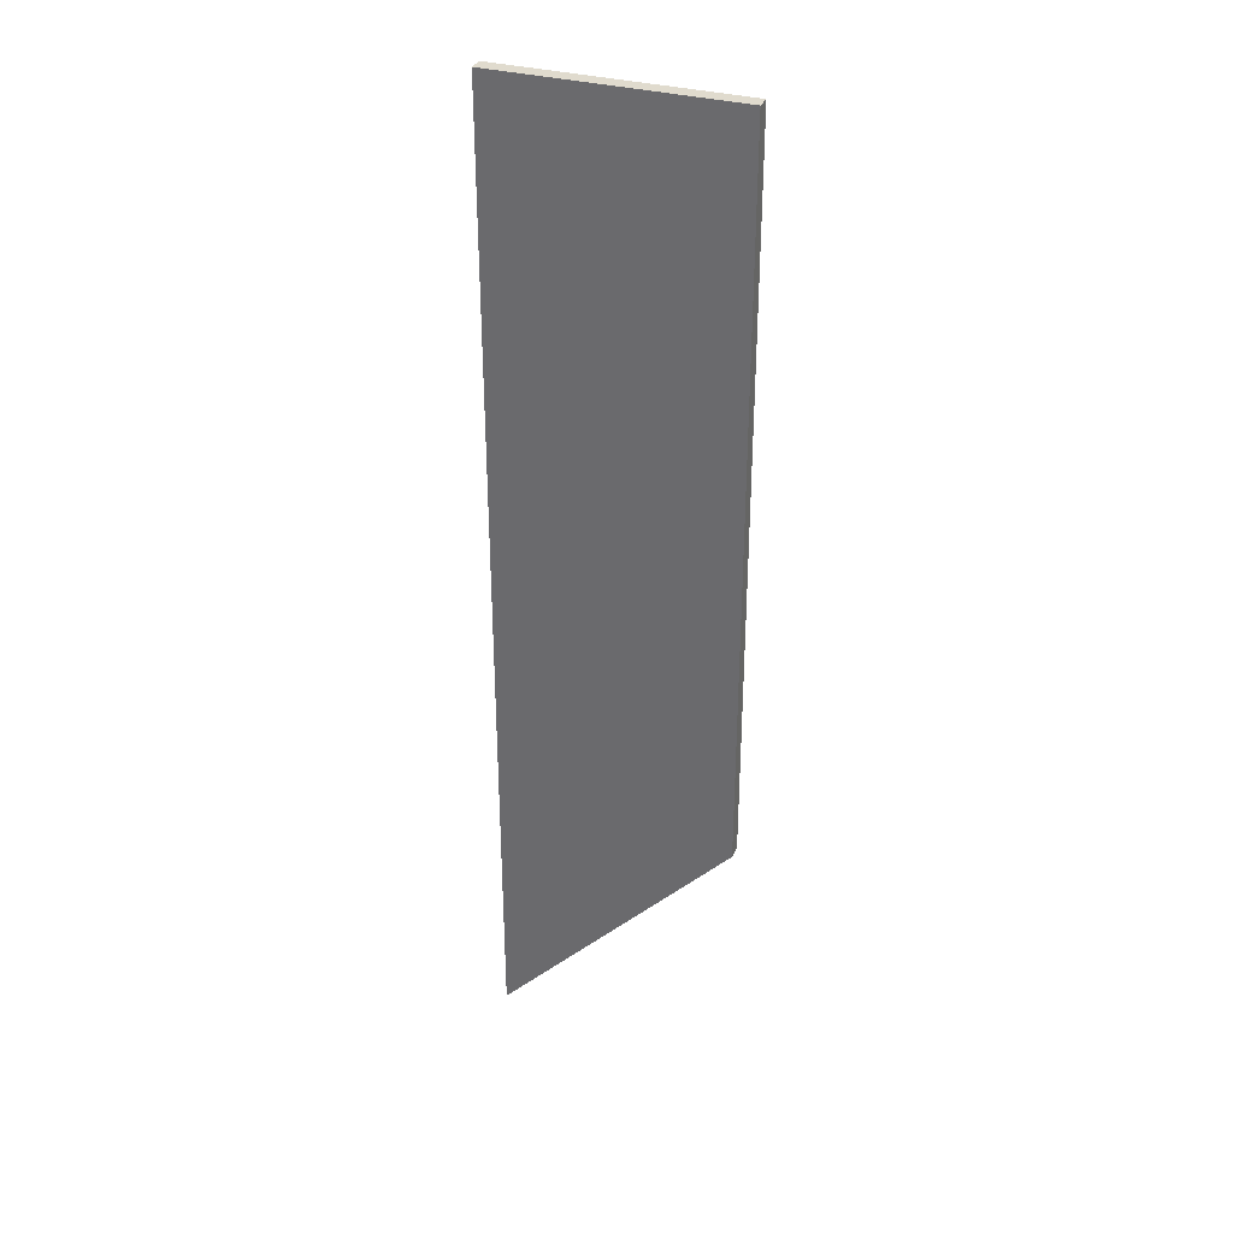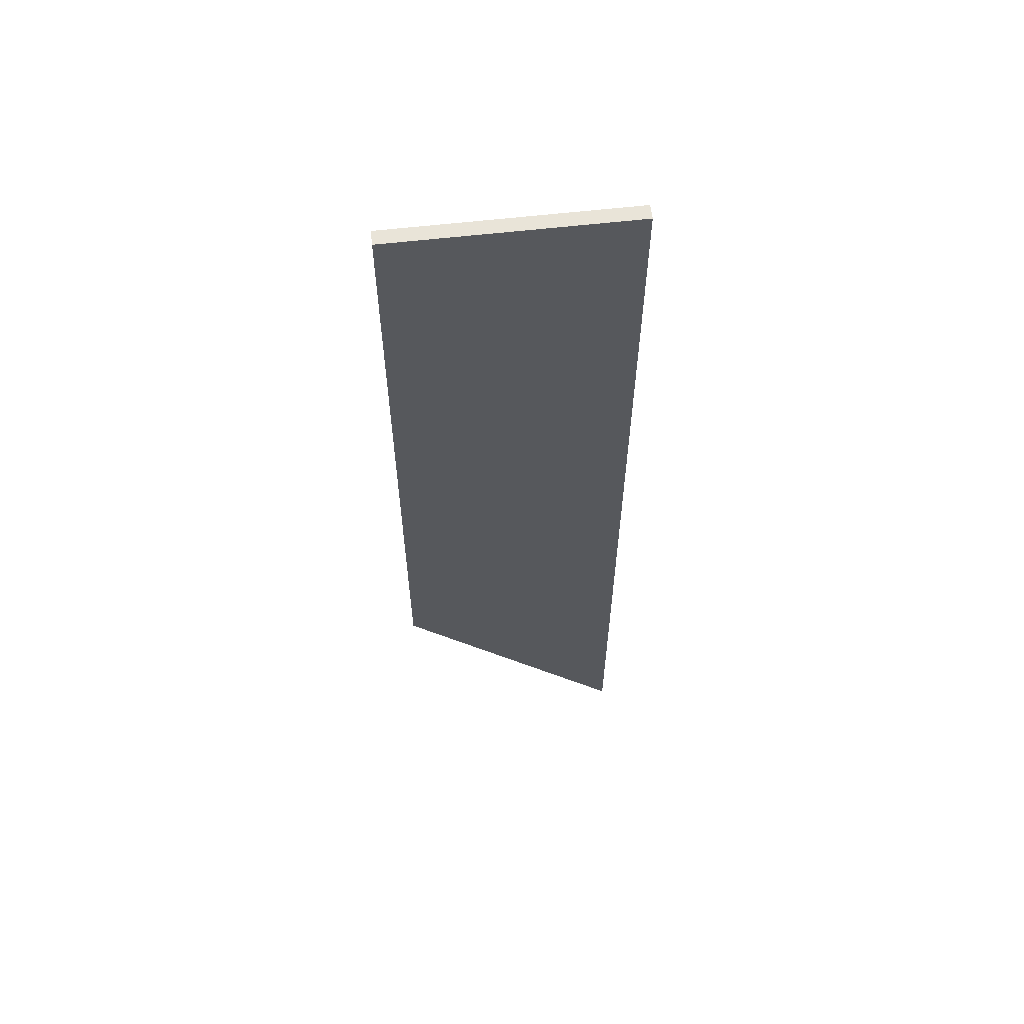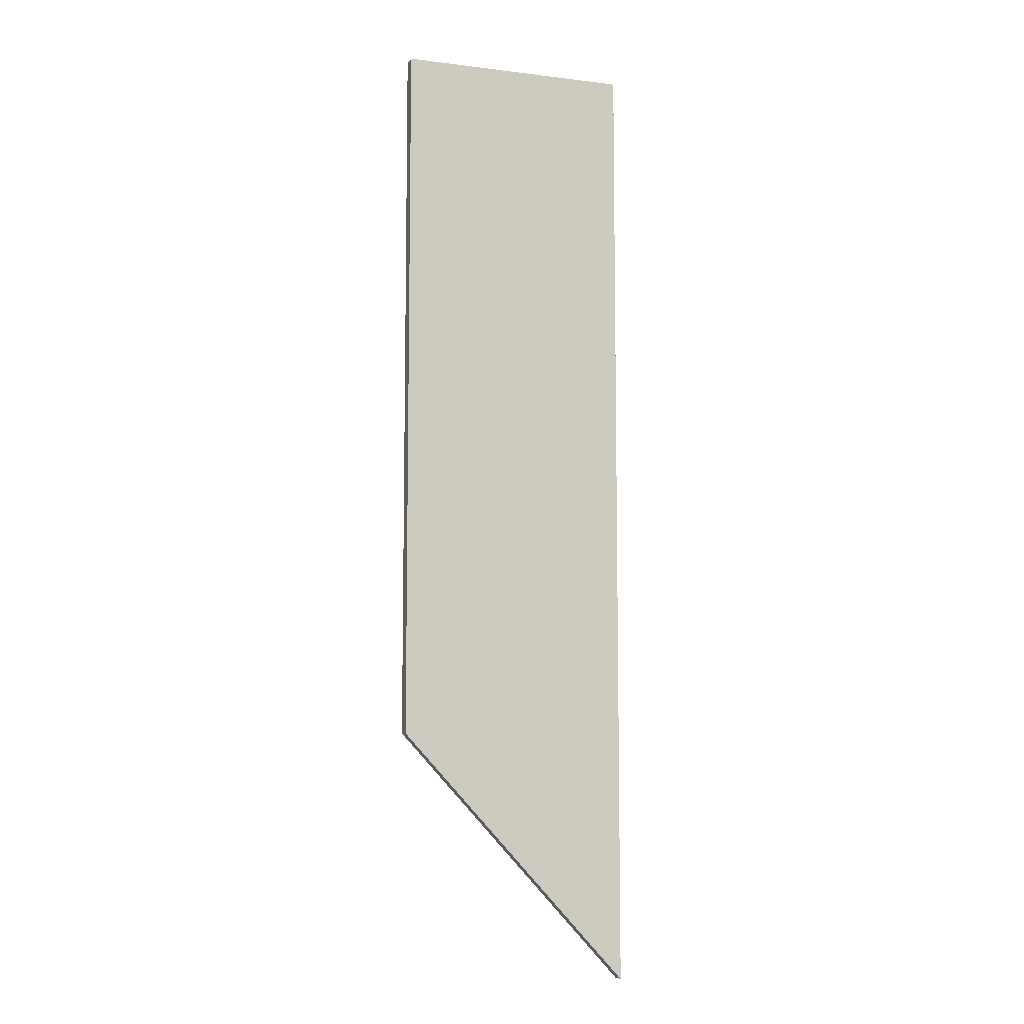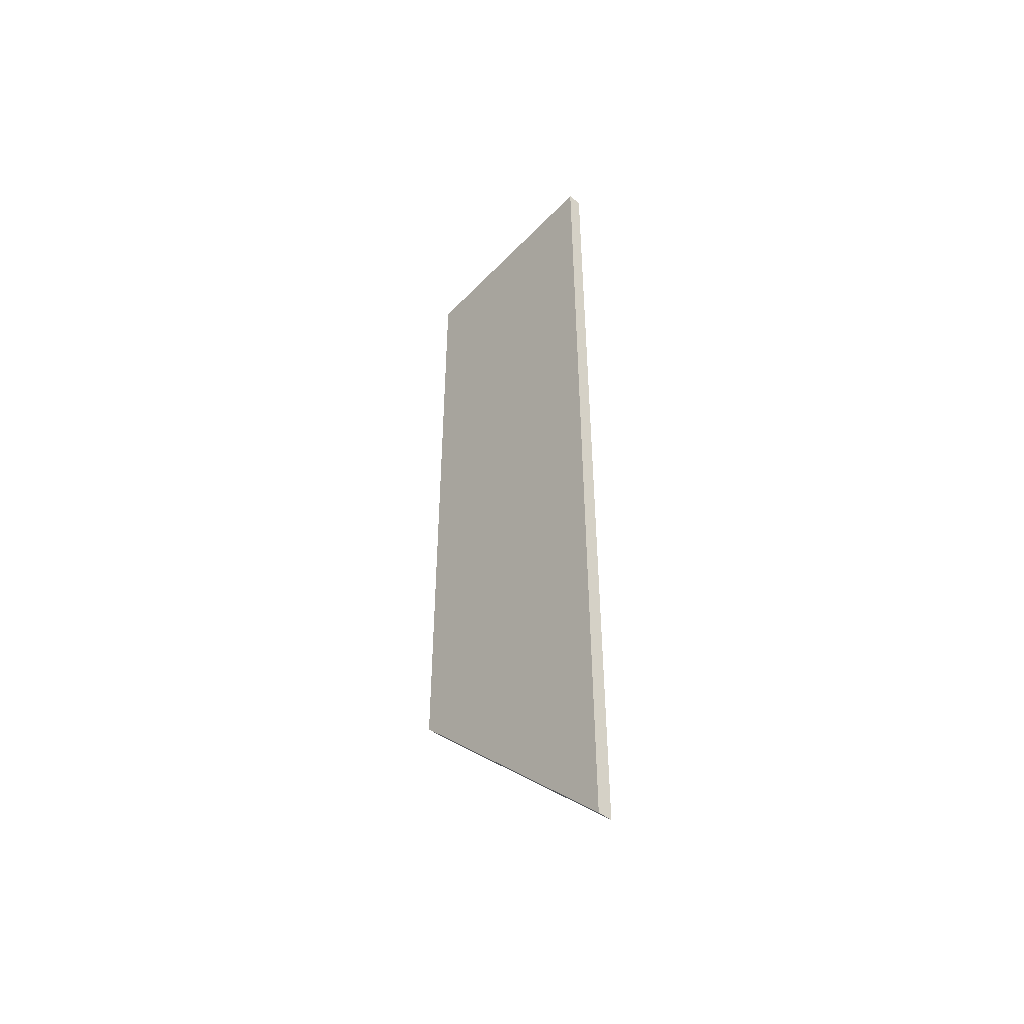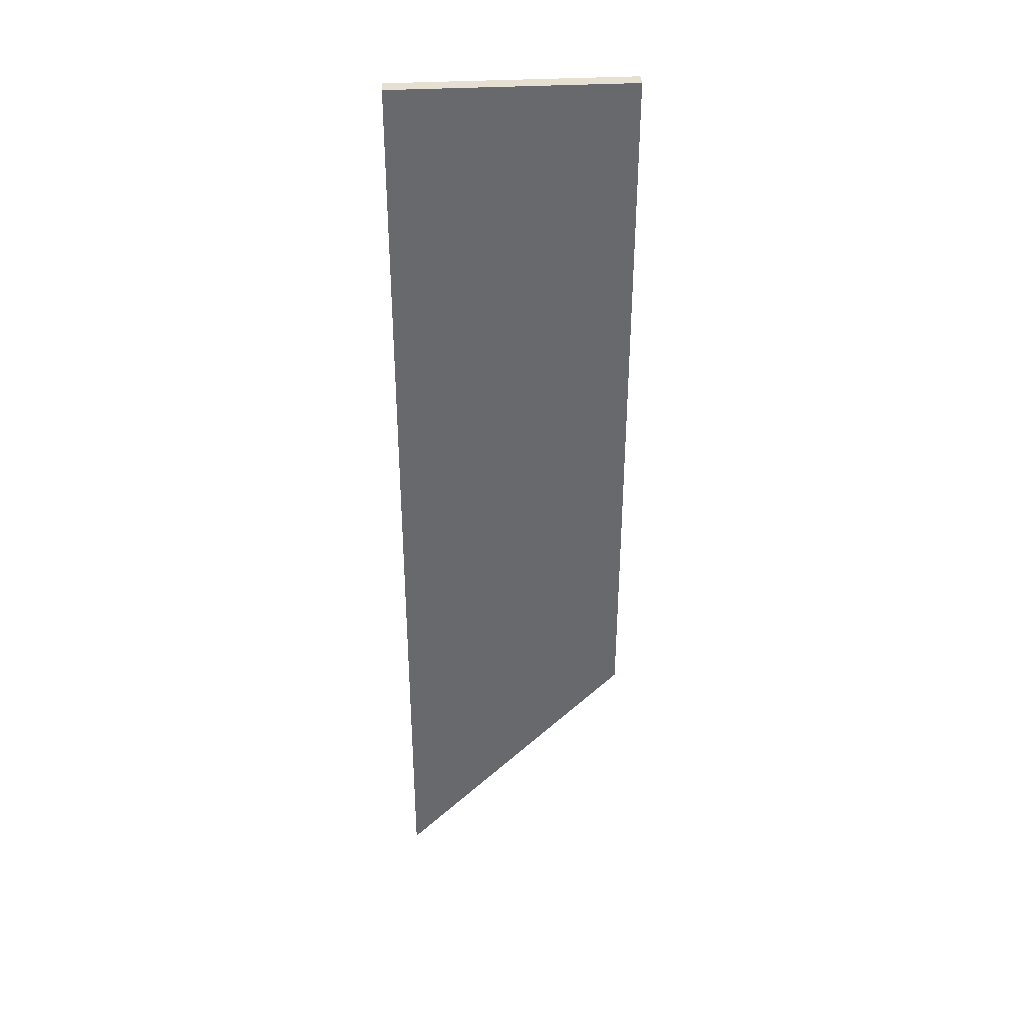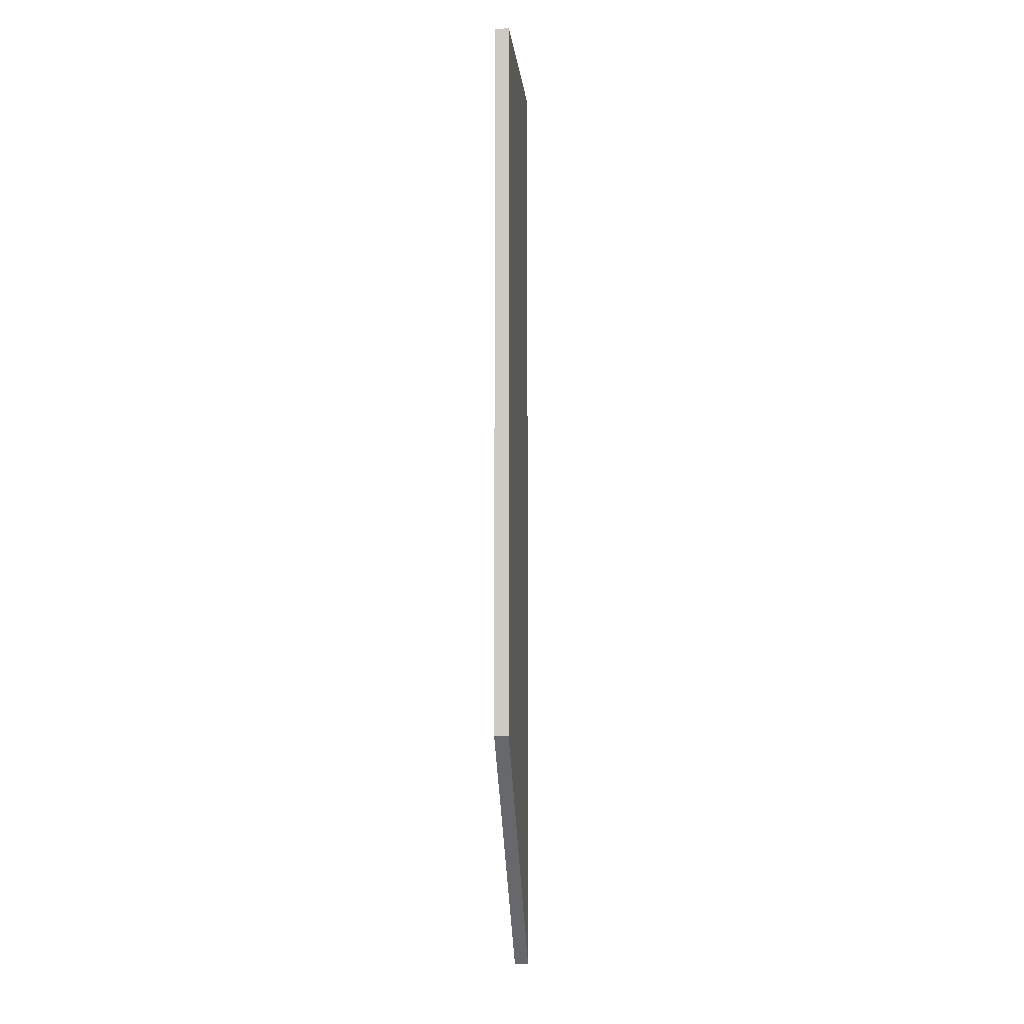
<metadata>
{"format":"obj","ext":"obj","renderer":"f3d","projection":"perspective","resolution":1024,"background":"white","views":[{"elev":33.6,"azim":-159.2,"up":"+Y"},{"elev":60.7,"azim":-6.7,"up":"+Y"},{"elev":-8.2,"azim":-18.6,"up":"+Y"},{"elev":-49.1,"azim":48.7,"up":"+Y"},{"elev":37.6,"azim":176.3,"up":"+Y"},{"elev":-5.9,"azim":-84.9,"up":"+Y"}]}
</metadata>
<code>
g default
v 228.7 247.2 3.922
v 356.3 109.6 3.922
v 228.7 640.5 3.922
v 356.3 640.5 3.922
v 228.7 640.5 -3.922
v 356.3 640.5 -3.922
v 228.7 247.2 -3.922
v 356.3 109.6 -3.922
g pCube9
f 1 2 4 3
f 3 4 6 5
f 5 6 8 7
f 7 8 2 1
f 2 8 6 4
f 7 1 3 5

</code>
